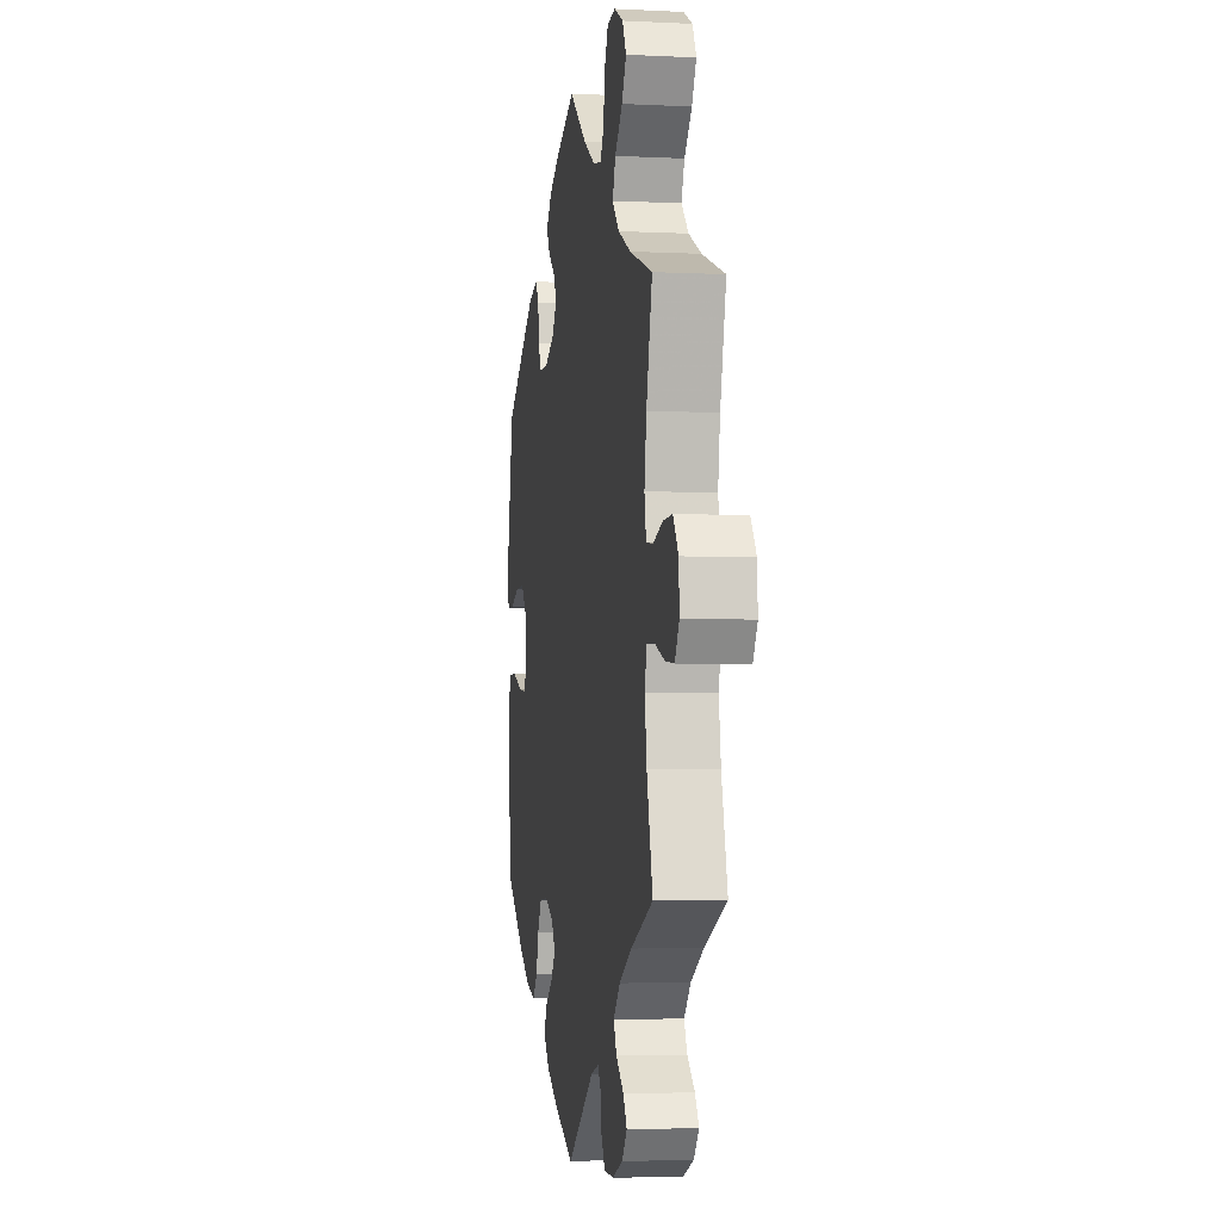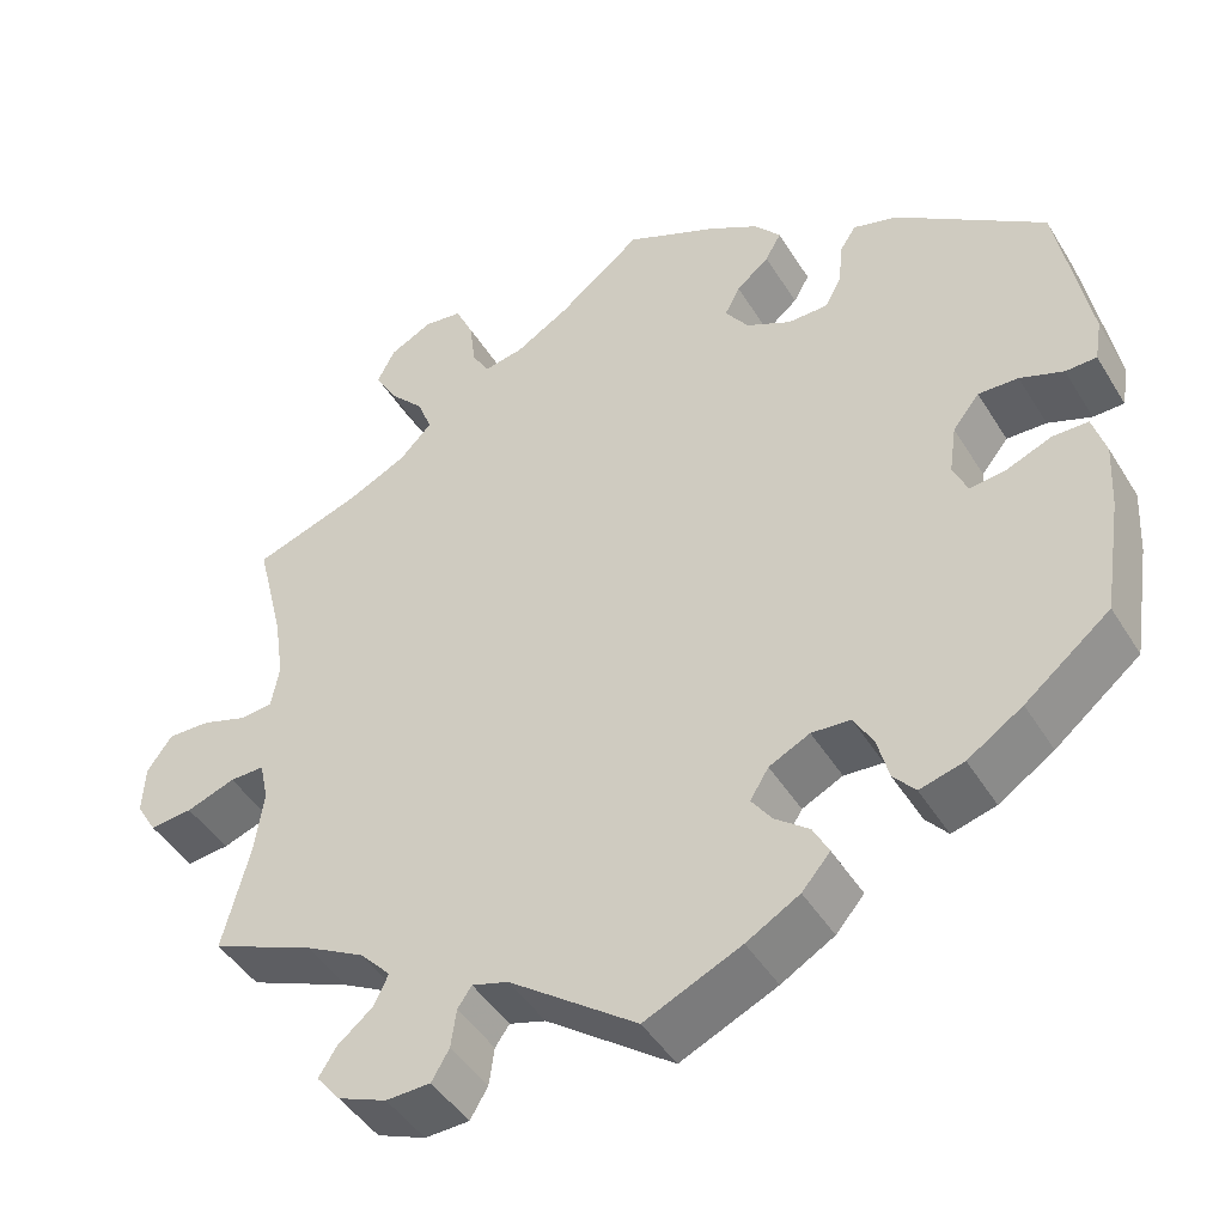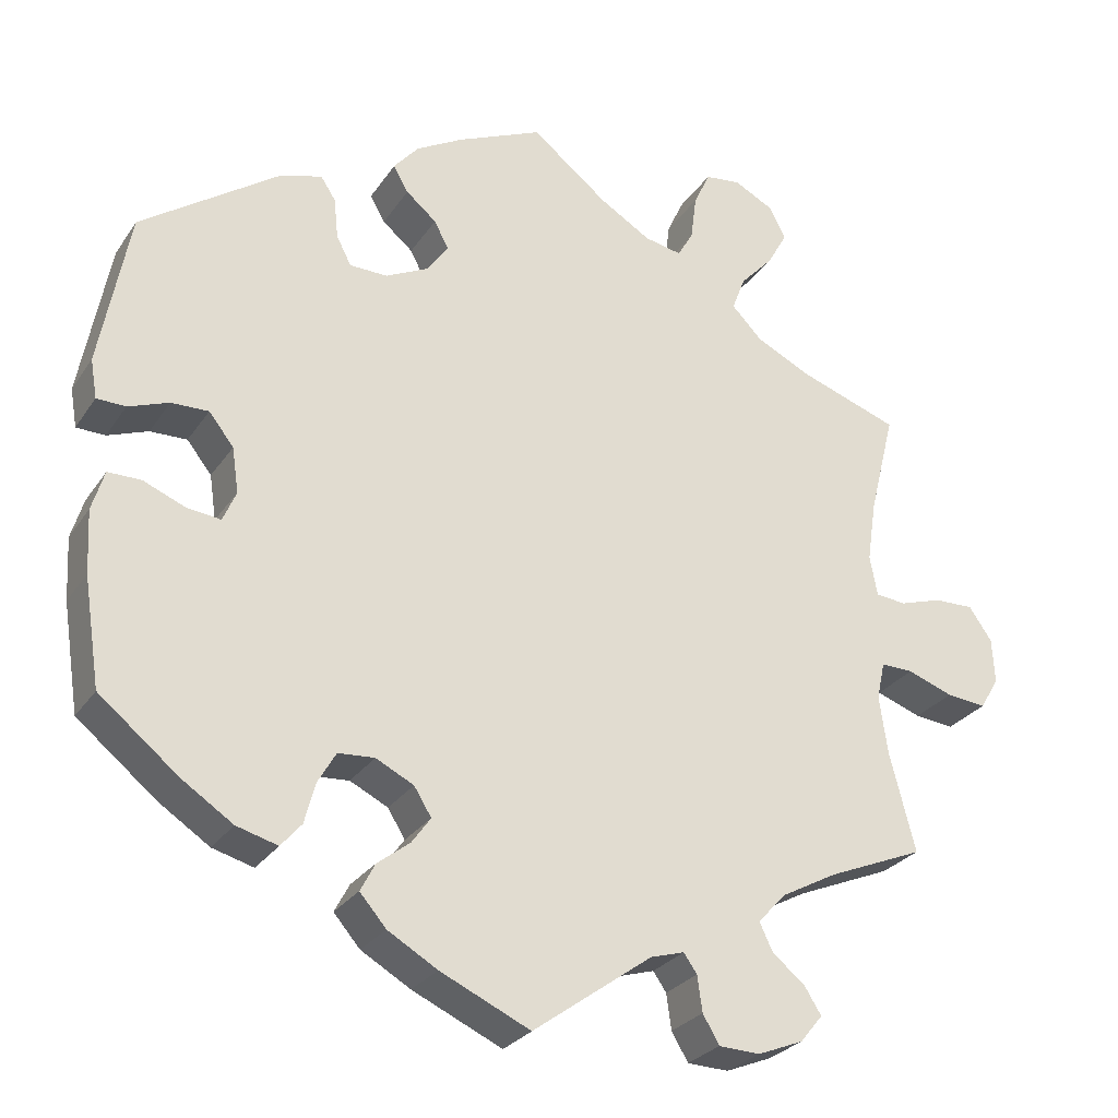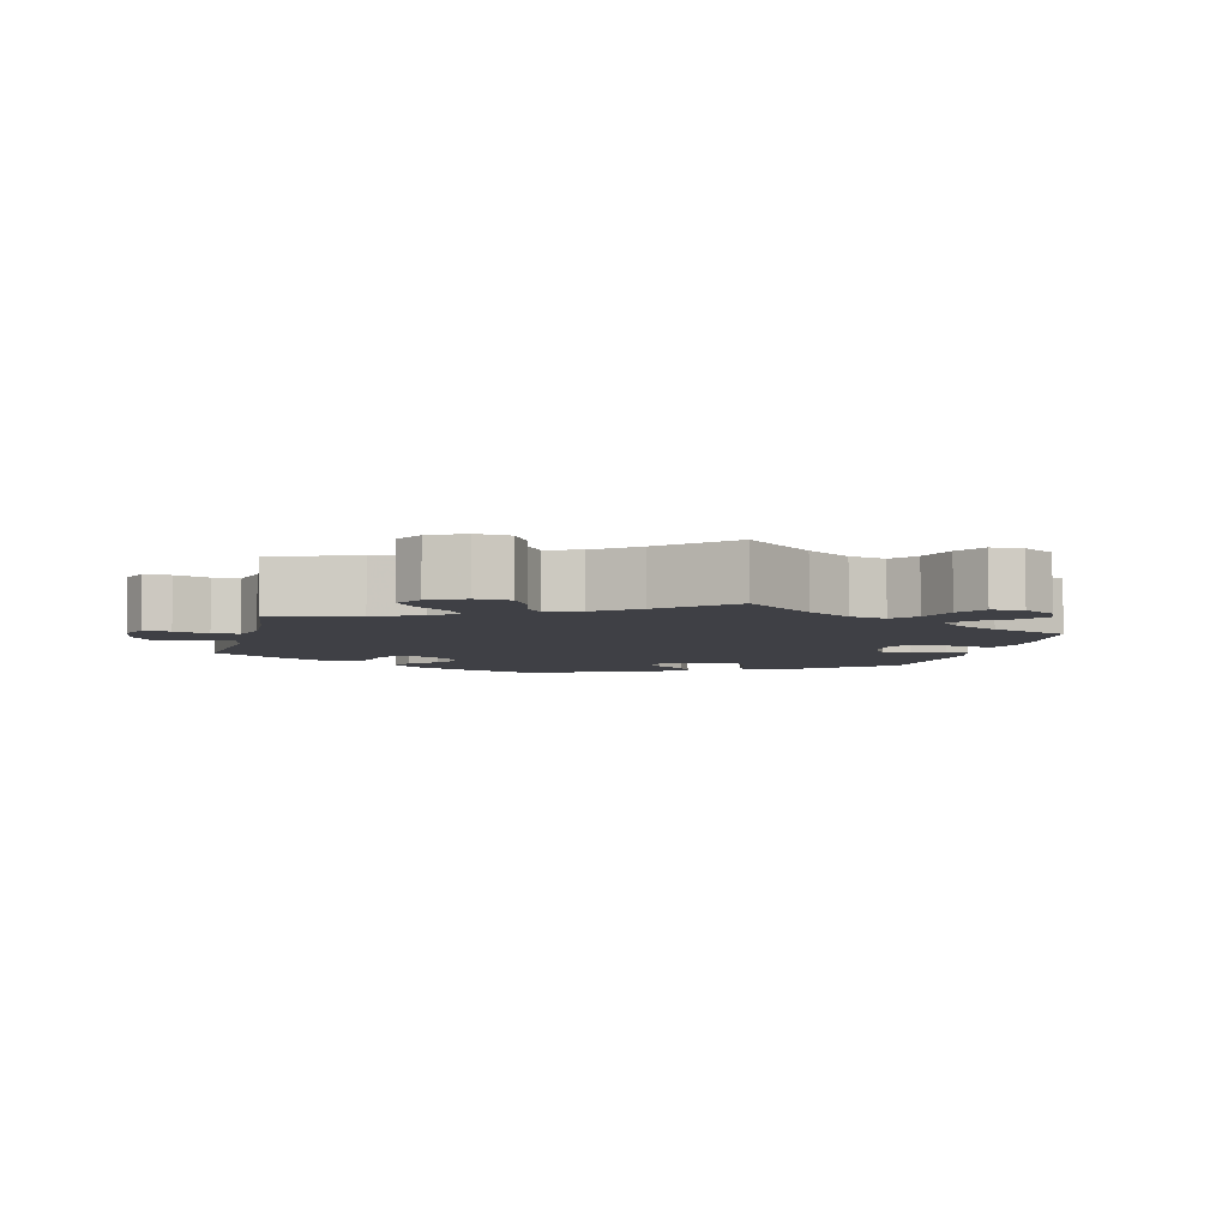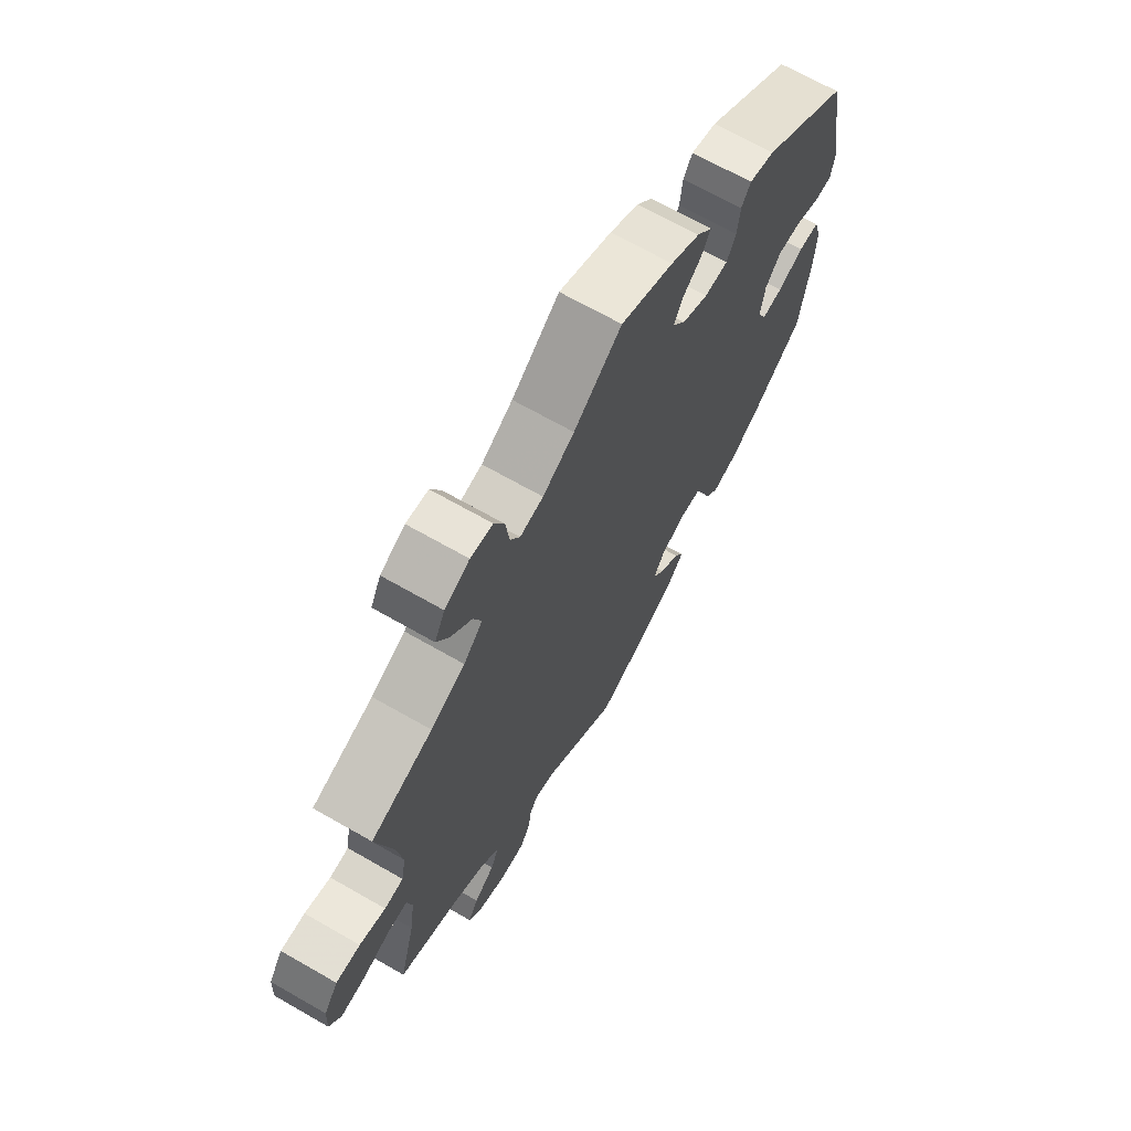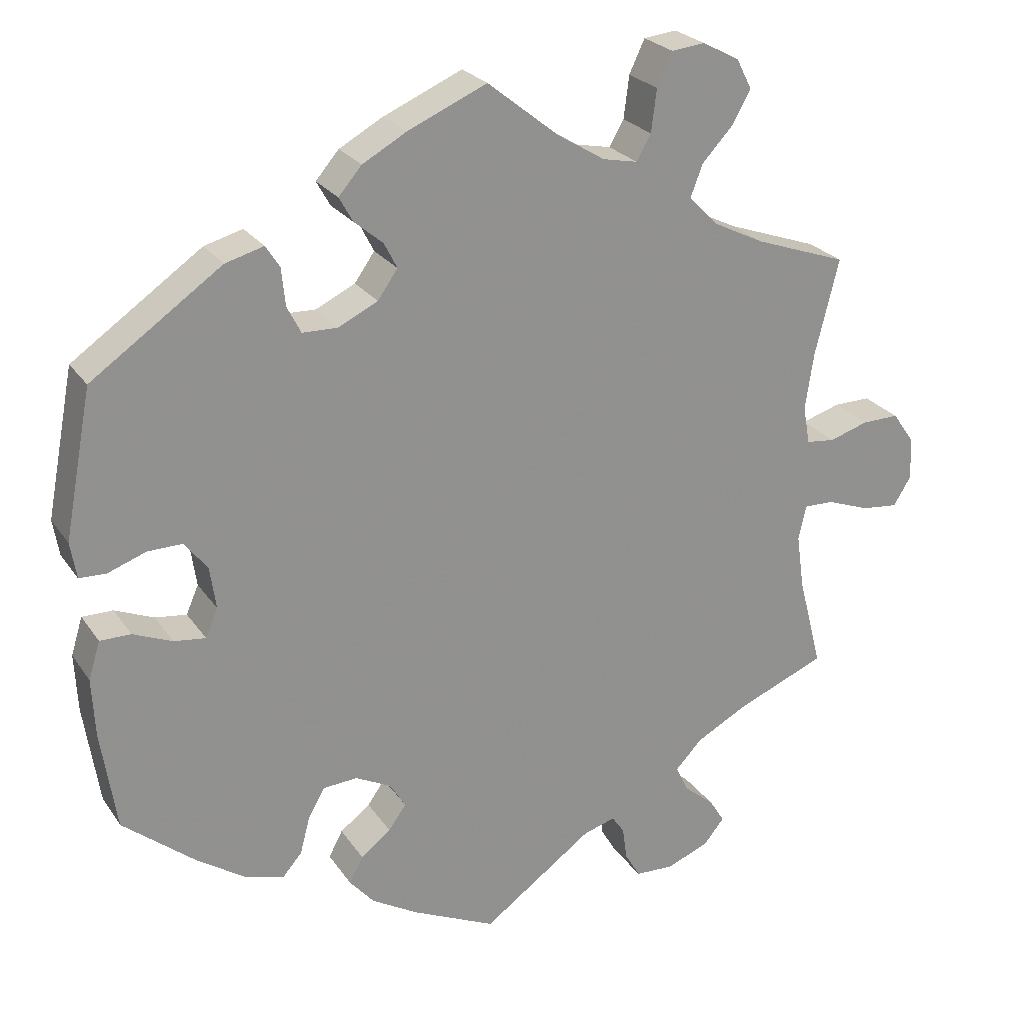
<metadata>
{"format":"obj","ext":"obj","renderer":"f3d","projection":"perspective","resolution":1024,"background":"white","views":[{"elev":-4.1,"azim":-99.3,"up":"+Z"},{"elev":-45.0,"azim":29.7,"up":"+Z"},{"elev":-27.4,"azim":153.2,"up":"+Z"},{"elev":-5.2,"azim":-74.2,"up":"+Y"},{"elev":68.4,"azim":-60.2,"up":"+Z"},{"elev":24.4,"azim":154.1,"up":"+Z"}]}
</metadata>
<code>
v 0.102 0.07 0.533
v 0.159 0.07 0.501
v 0.189 0.07 0.466
v 0.171 0.07 0.434
v 0.134 0.07 0.403
v 0.117 0.07 0.37
v 0.143 0.07 0.333
v 0.194 0.07 0.308
v 0.24 0.07 0.309
v 0.258 0.07 0.344
v 0.263 0.07 0.393
v 0.281 0.07 0.421
v 0.331 0.07 0.407
v 0.5 0.07 0.289
v 0.536 0.07 0.099
v 0.528 0.07 0.052
v 0.493 0.07 0.051
v 0.444 0.07 0.069
v 0.399 0.07 0.07
v 0.369 0.07 0.032
v 0.361 0.07 -0.023
v 0.377 0.07 -0.06
v 0.418 0.07 -0.055
v 0.469 0.07 -0.034
v 0.509 0.07 -0.034
v 0.524 0.07 -0.083
v 0.52 0.07 -0.159
v 0.5 0.07 -0.289
v 0.404 0.07 -0.367
v 0.342 0.07 -0.408
v 0.292 0.07 -0.422
v 0.267 0.07 -0.393
v 0.254 0.07 -0.344
v 0.232 0.07 -0.306
v 0.188 0.07 -0.303
v 0.142 0.07 -0.326
v 0.121 0.07 -0.36
v 0.144 0.07 -0.392
v 0.183 0.07 -0.422
v 0.201 0.07 -0.456
v 0.169 0.07 -0.493
v 0.109 0.07 -0.528
v 0 0.07 -0.578
v -0.144 0.07 -0.474
v -0.185 0.07 -0.462
v -0.201 0.07 -0.485
v -0.207 0.07 -0.528
v -0.227 0.07 -0.562
v -0.277 0.07 -0.564
v -0.332 0.07 -0.542
v -0.359 0.07 -0.509
v -0.339 0.07 -0.477
v -0.299 0.07 -0.444
v -0.283 0.07 -0.41
v -0.318 0.07 -0.373
v -0.385 0.07 -0.337
v -0.501 0.07 -0.289
v -0.47 0.07 -0.169
v -0.46 0.07 -0.098
v -0.47 0.07 -0.053
v -0.509 0.07 -0.054
v -0.564 0.07 -0.074
v -0.612 0.07 -0.079
v -0.635 0.07 -0.041
v -0.632 0.07 0.014
v -0.604 0.07 0.054
v -0.556 0.07 0.053
v -0.505 0.07 0.037
v -0.468 0.07 0.041
v -0.459 0.07 0.09
v -0.47 0.07 0.164
v -0.501 0.07 0.289
v -0.381 0.07 0.331
v -0.314 0.07 0.364
v -0.277 0.07 0.402
v -0.293 0.07 0.444
v -0.333 0.07 0.487
v -0.357 0.07 0.53
v -0.337 0.07 0.569
v -0.289 0.07 0.594
v -0.246 0.07 0.589
v -0.226 0.07 0.546
v -0.219 0.07 0.491
v -0.2 0.07 0.458
v -0.155 0.07 0.467
v -0.094 0.07 0.504
v -0.001 0.07 0.578
v 0.102 0 0.533
v 0.159 0 0.501
v 0.189 0 0.466
v 0.171 0 0.434
v 0.134 0 0.403
v 0.117 0 0.37
v 0.143 0 0.333
v 0.194 0 0.308
v 0.24 0 0.309
v 0.258 0 0.344
v 0.263 0 0.393
v 0.281 0 0.421
v 0.331 0 0.407
v 0.5 0 0.289
v 0.536 0 0.099
v 0.528 0 0.052
v 0.493 0 0.051
v 0.444 0 0.069
v 0.399 0 0.07
v 0.369 0 0.032
v 0.361 0 -0.023
v 0.377 0 -0.06
v 0.418 0 -0.055
v 0.469 0 -0.034
v 0.509 0 -0.034
v 0.524 0 -0.083
v 0.52 0 -0.159
v 0.5 0 -0.289
v 0.404 0 -0.367
v 0.342 0 -0.408
v 0.292 0 -0.422
v 0.267 0 -0.393
v 0.254 0 -0.344
v 0.232 0 -0.306
v 0.188 0 -0.303
v 0.142 0 -0.326
v 0.121 0 -0.36
v 0.144 0 -0.392
v 0.183 0 -0.422
v 0.201 0 -0.456
v 0.169 0 -0.493
v 0.109 0 -0.528
v 0 0 -0.578
v -0.144 0 -0.474
v -0.185 0 -0.462
v -0.201 0 -0.485
v -0.207 0 -0.528
v -0.227 0 -0.562
v -0.277 0 -0.564
v -0.332 0 -0.542
v -0.359 0 -0.509
v -0.339 0 -0.477
v -0.299 0 -0.444
v -0.283 0 -0.41
v -0.318 0 -0.373
v -0.385 0 -0.337
v -0.501 0 -0.289
v -0.47 0 -0.169
v -0.46 0 -0.098
v -0.47 0 -0.053
v -0.509 0 -0.054
v -0.564 0 -0.074
v -0.612 0 -0.079
v -0.635 0 -0.041
v -0.632 0 0.014
v -0.604 0 0.054
v -0.556 0 0.053
v -0.505 0 0.037
v -0.468 0 0.041
v -0.459 0 0.09
v -0.47 0 0.164
v -0.501 0 0.289
v -0.381 0 0.331
v -0.314 0 0.364
v -0.277 0 0.402
v -0.293 0 0.444
v -0.333 0 0.487
v -0.357 0 0.53
v -0.337 0 0.569
v -0.289 0 0.594
v -0.246 0 0.589
v -0.226 0 0.546
v -0.219 0 0.491
v -0.2 0 0.458
v -0.155 0 0.467
v -0.094 0 0.504
v -0.001 0 0.578
f 86 87 1 2
f 85 86 2 3
f 84 85 3 4
f 80 81 82 83
f 80 83 84
f 79 80 84
f 76 77 78 79
f 75 76 79 84
f 74 75 84 4
f 71 72 73
f 70 71 73 74
f 69 70 74 4
f 65 66 67 68
f 65 68 69
f 64 65 69
f 61 62 63 64
f 60 61 64 69
f 59 60 69
f 56 57 58
f 55 56 58 59
f 54 55 59 69
f 50 51 52 53
f 50 53 54
f 49 50 54
f 46 47 48 49
f 45 46 49 54
f 44 45 54 69
f 38 39 40 41
f 37 38 41 42
f 30 31 32 33
f 30 33 34
f 29 30 34
f 28 29 34
f 27 28 34 35
f 23 24 25 26
f 22 23 26 27
f 15 16 17 18
f 15 18 19
f 14 15 19
f 13 14 19 20
f 10 11 12 13
f 9 10 13 20
f 69 4 5
f 69 5 6
f 44 69 6 7
f 37 42 43 44
f 36 37 44 7
f 35 36 7 8
f 22 27 35
f 21 22 35 8
f 8 9 20 21
f 89 88 174 173
f 90 89 173 172
f 91 90 172 171
f 170 169 168 167
f 171 170 167
f 171 167 166
f 166 165 164 163
f 171 166 163 162
f 91 171 162 161
f 160 159 158
f 161 160 158 157
f 91 161 157 156
f 155 154 153 152
f 156 155 152
f 156 152 151
f 151 150 149 148
f 156 151 148 147
f 156 147 146
f 145 144 143
f 146 145 143 142
f 156 146 142 141
f 140 139 138 137
f 141 140 137
f 141 137 136
f 136 135 134 133
f 141 136 133 132
f 156 141 132 131
f 128 127 126 125
f 129 128 125 124
f 120 119 118 117
f 121 120 117
f 121 117 116
f 121 116 115
f 122 121 115 114
f 113 112 111 110
f 114 113 110 109
f 105 104 103 102
f 106 105 102
f 106 102 101
f 107 106 101 100
f 100 99 98 97
f 107 100 97 96
f 92 91 156
f 93 92 156
f 94 93 156 131
f 131 130 129 124
f 94 131 124 123
f 95 94 123 122
f 122 114 109
f 95 122 109 108
f 108 107 96 95
f 1 88 89 2
f 2 89 90 3
f 3 90 91 4
f 4 91 92 5
f 5 92 93 6
f 6 93 94 7
f 7 94 95 8
f 8 95 96 9
f 9 96 97 10
f 10 97 98 11
f 11 98 99 12
f 12 99 100 13
f 13 100 101 14
f 14 101 102 15
f 15 102 103 16
f 16 103 104 17
f 17 104 105 18
f 18 105 106 19
f 19 106 107 20
f 20 107 108 21
f 21 108 109 22
f 22 109 110 23
f 23 110 111 24
f 24 111 112 25
f 25 112 113 26
f 26 113 114 27
f 27 114 115 28
f 28 115 116 29
f 29 116 117 30
f 30 117 118 31
f 31 118 119 32
f 32 119 120 33
f 33 120 121 34
f 34 121 122 35
f 35 122 123 36
f 36 123 124 37
f 37 124 125 38
f 38 125 126 39
f 39 126 127 40
f 40 127 128 41
f 41 128 129 42
f 42 129 130 43
f 43 130 131 44
f 44 131 132 45
f 45 132 133 46
f 46 133 134 47
f 47 134 135 48
f 48 135 136 49
f 49 136 137 50
f 50 137 138 51
f 51 138 139 52
f 52 139 140 53
f 53 140 141 54
f 54 141 142 55
f 55 142 143 56
f 56 143 144 57
f 57 144 145 58
f 58 145 146 59
f 59 146 147 60
f 60 147 148 61
f 61 148 149 62
f 62 149 150 63
f 63 150 151 64
f 64 151 152 65
f 65 152 153 66
f 66 153 154 67
f 67 154 155 68
f 68 155 156 69
f 69 156 157 70
f 70 157 158 71
f 71 158 159 72
f 72 159 160 73
f 73 160 161 74
f 74 161 162 75
f 75 162 163 76
f 76 163 164 77
f 77 164 165 78
f 78 165 166 79
f 79 166 167 80
f 80 167 168 81
f 81 168 169 82
f 82 169 170 83
f 83 170 171 84
f 84 171 172 85
f 85 172 173 86
f 86 173 174 87
f 87 174 88 1

</code>
